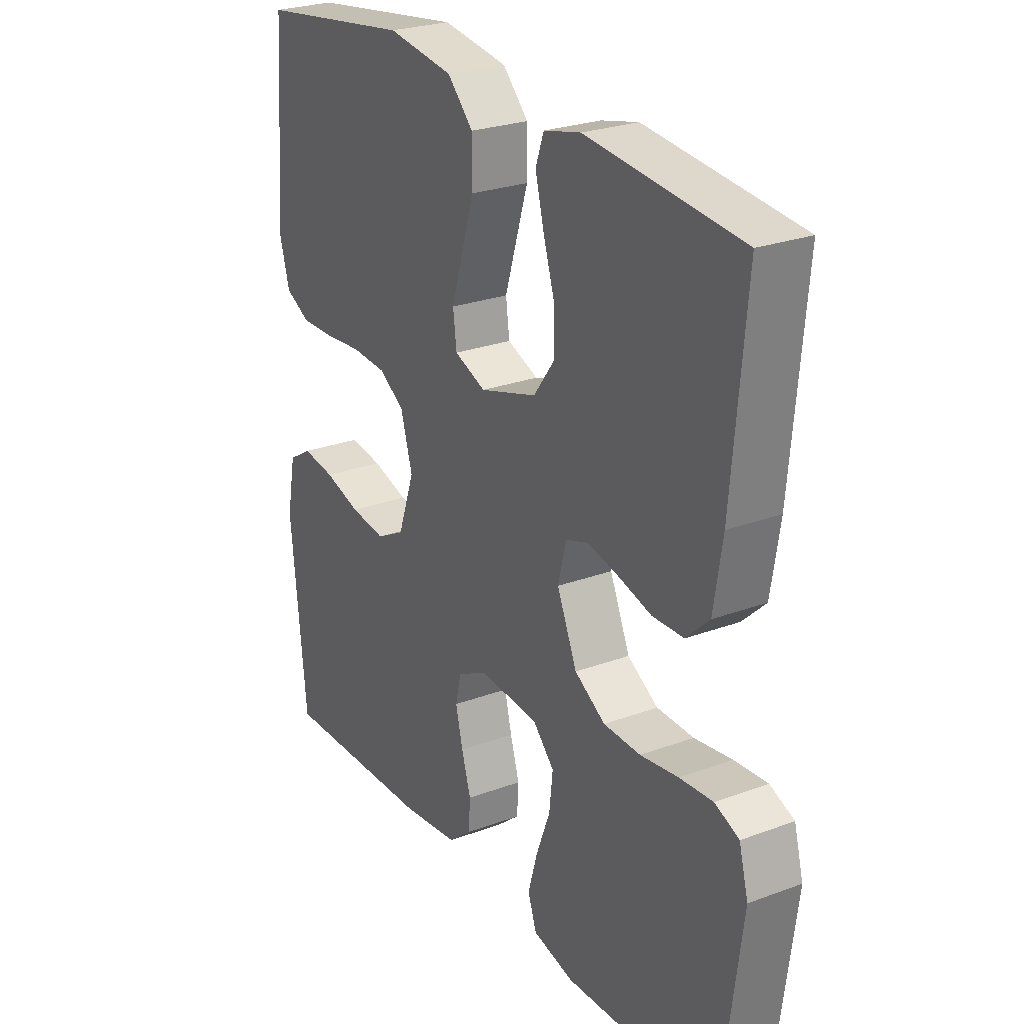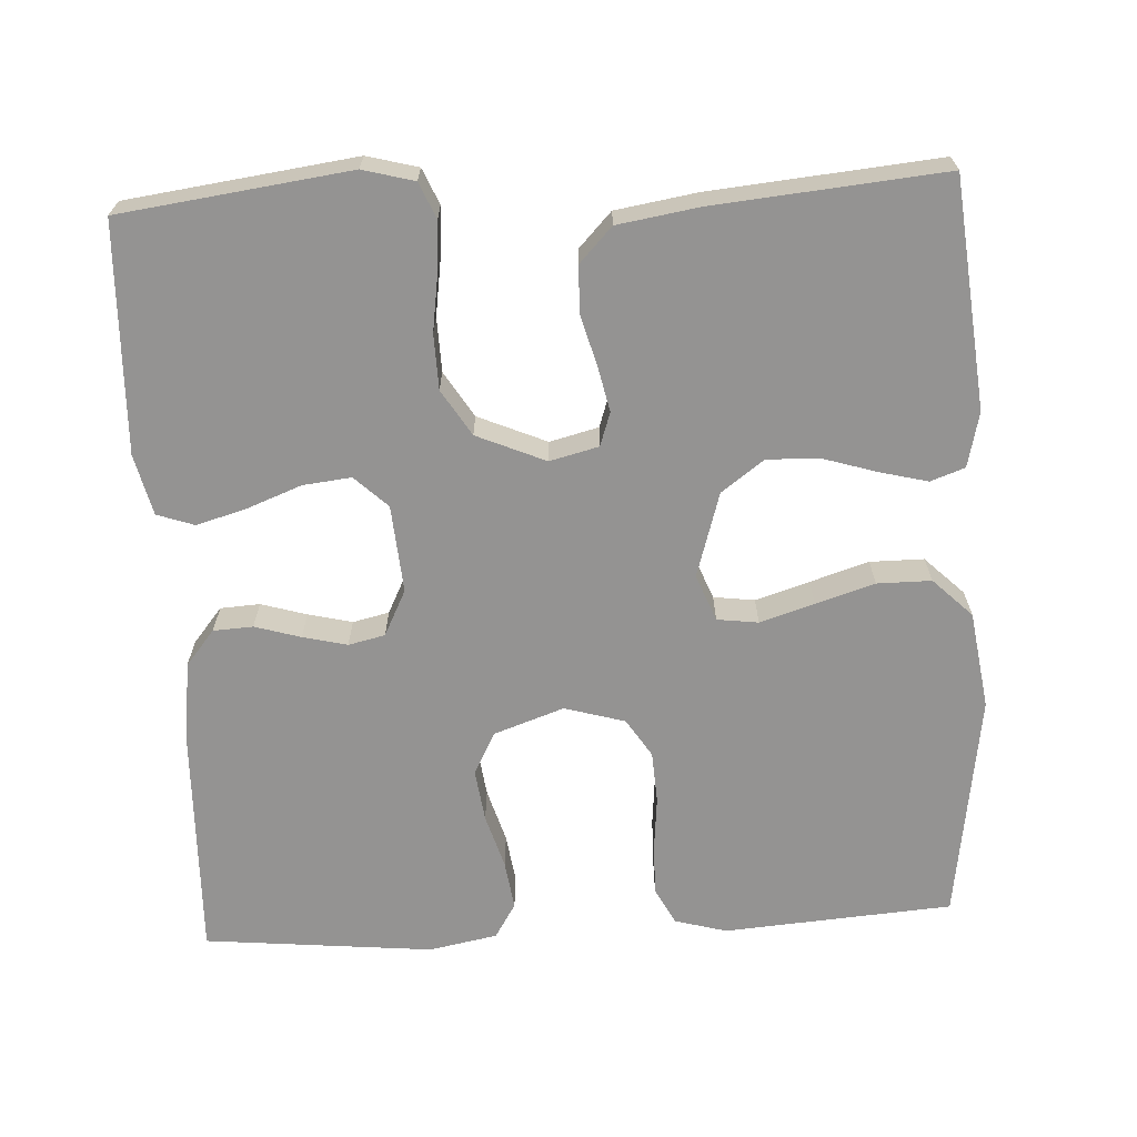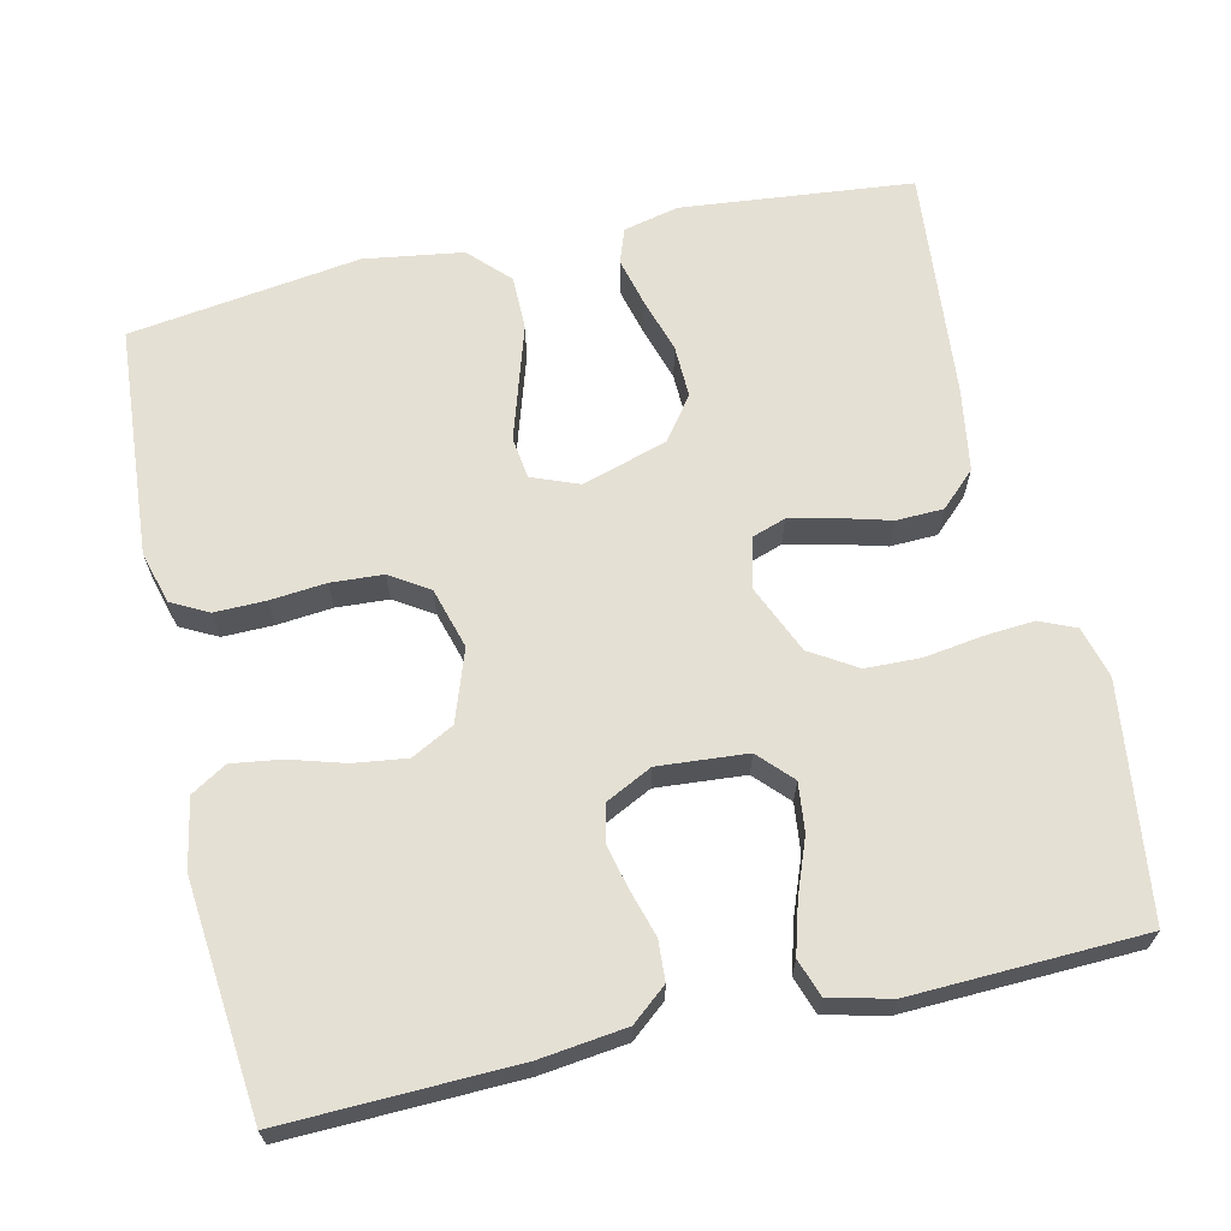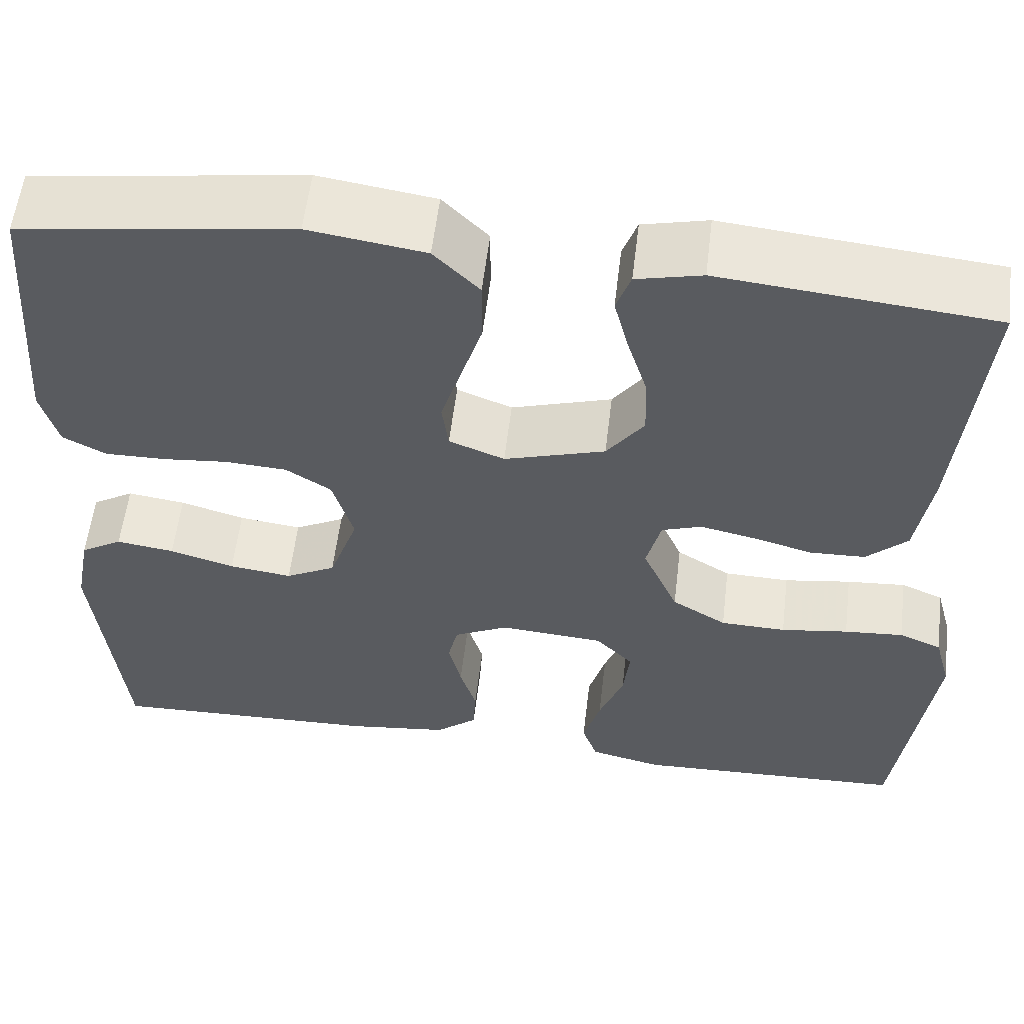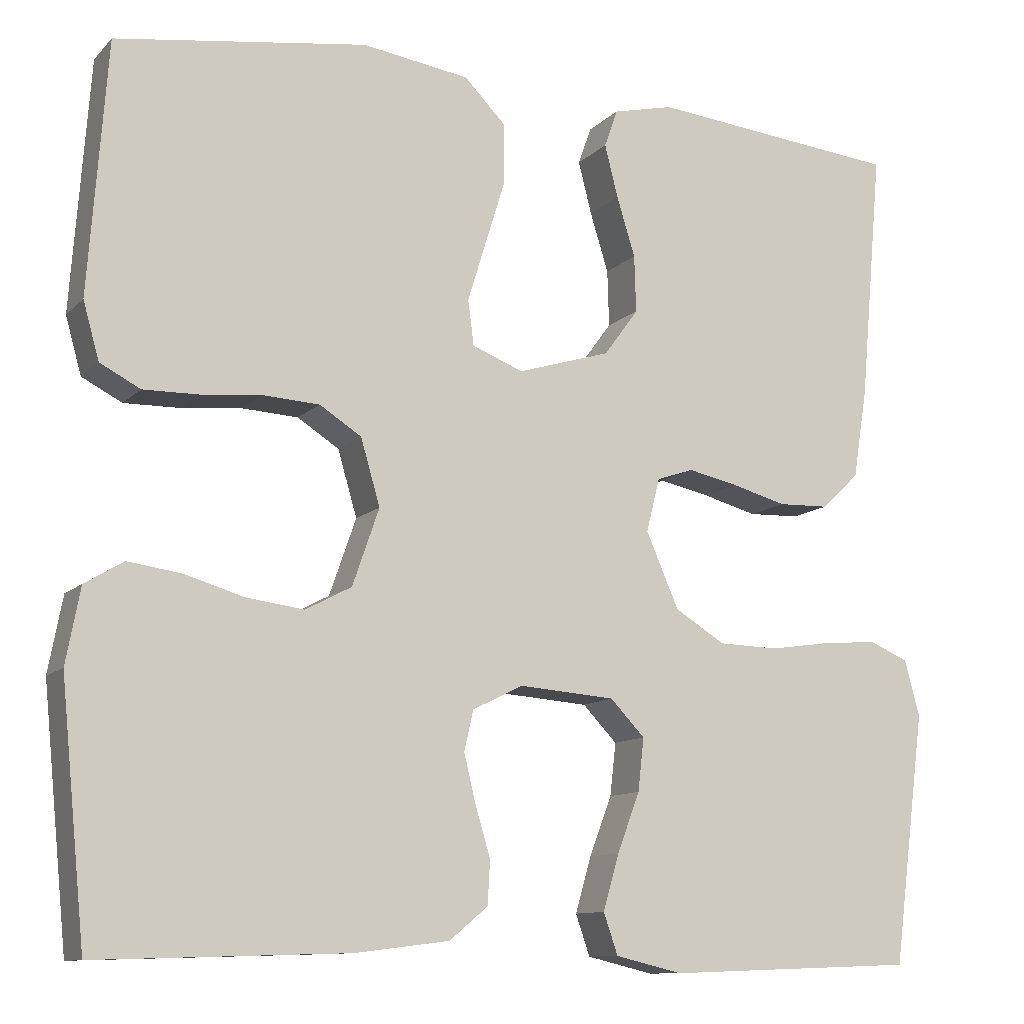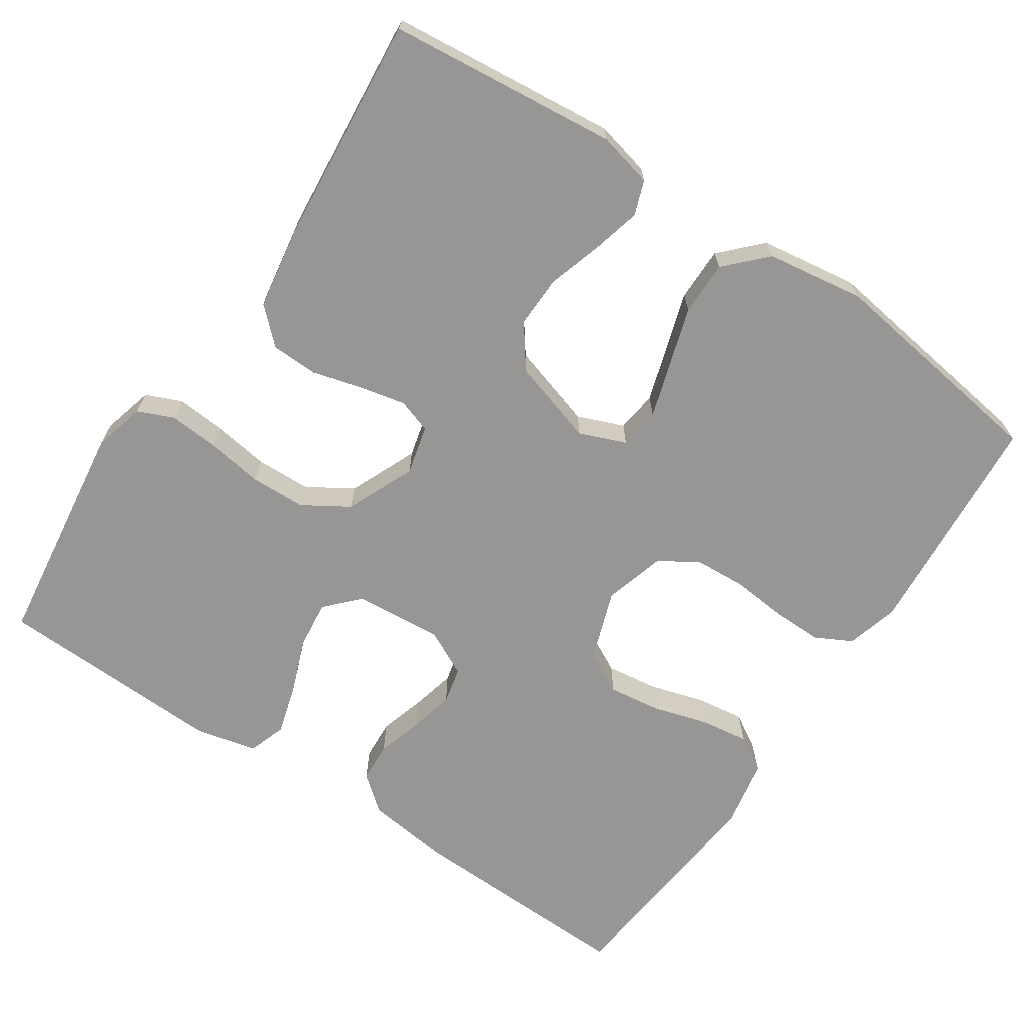
<metadata>
{"format":"obj","ext":"obj","renderer":"f3d","projection":"perspective","resolution":1024,"background":"white","views":[{"elev":25.8,"azim":-120.6,"up":"+Z"},{"elev":-66.8,"azim":-86.9,"up":"+Y"},{"elev":65.7,"azim":167.3,"up":"+Y"},{"elev":57.0,"azim":-173.2,"up":"+Z"},{"elev":-10.9,"azim":154.7,"up":"+Z"},{"elev":-68.0,"azim":-33.7,"up":"+Y"}]}
</metadata>
<code>
v -0.5 0.07 -0.5
v -0.539 0.07 -0.2
v -0.521 0.07 -0.133
v -0.474 0.07 -0.113
v -0.409 0.07 -0.118
v -0.335 0.07 -0.129
v -0.263 0.07 -0.127
v -0.203 0.07 -0.09
v -0.164 0.07 0
v -0.18 0.07 0.064
v -0.224 0.07 0.079
v -0.284 0.07 0.066
v -0.35 0.07 0.048
v -0.411 0.07 0.05
v -0.456 0.07 0.093
v -0.473 0.07 0.2
v -0.5 0.07 0.5
v -0.2 0.07 0.53
v -0.128 0.07 0.513
v -0.112 0.07 0.468
v -0.128 0.07 0.405
v -0.15 0.07 0.334
v -0.152 0.07 0.266
v -0.111 0.07 0.21
v 0 0.07 0.176
v 0.061 0.07 0.2
v 0.068 0.07 0.254
v 0.046 0.07 0.325
v 0.022 0.07 0.402
v 0.022 0.07 0.473
v 0.072 0.07 0.524
v 0.2 0.07 0.543
v 0.5 0.07 0.5
v 0.522 0.07 0.2
v 0.503 0.07 0.132
v 0.455 0.07 0.107
v 0.389 0.07 0.108
v 0.317 0.07 0.115
v 0.249 0.07 0.111
v 0.199 0.07 0.079
v 0.176 0.07 0
v 0.208 0.07 -0.092
v 0.263 0.07 -0.121
v 0.332 0.07 -0.112
v 0.403 0.07 -0.091
v 0.467 0.07 -0.082
v 0.513 0.07 -0.11
v 0.53 0.07 -0.2
v 0.5 0.07 -0.5
v 0.2 0.07 -0.491
v 0.088 0.07 -0.477
v 0.042 0.07 -0.439
v 0.039 0.07 -0.387
v 0.057 0.07 -0.327
v 0.071 0.07 -0.269
v 0.06 0.07 -0.221
v 0 0.07 -0.191
v -0.115 0.07 -0.2
v -0.156 0.07 -0.243
v -0.149 0.07 -0.306
v -0.122 0.07 -0.377
v -0.103 0.07 -0.443
v -0.12 0.07 -0.492
v -0.2 0.07 -0.511
v -0.5 0 -0.5
v -0.539 0 -0.2
v -0.521 0 -0.133
v -0.474 0 -0.113
v -0.409 0 -0.118
v -0.335 0 -0.129
v -0.263 0 -0.127
v -0.203 0 -0.09
v -0.164 0 0
v -0.18 0 0.064
v -0.224 0 0.079
v -0.284 0 0.066
v -0.35 0 0.048
v -0.411 0 0.05
v -0.456 0 0.093
v -0.473 0 0.2
v -0.5 0 0.5
v -0.2 0 0.53
v -0.128 0 0.513
v -0.112 0 0.468
v -0.128 0 0.405
v -0.15 0 0.334
v -0.152 0 0.266
v -0.111 0 0.21
v 0 0 0.176
v 0.061 0 0.2
v 0.068 0 0.254
v 0.046 0 0.325
v 0.022 0 0.402
v 0.022 0 0.473
v 0.072 0 0.524
v 0.2 0 0.543
v 0.5 0 0.5
v 0.522 0 0.2
v 0.503 0 0.132
v 0.455 0 0.107
v 0.389 0 0.108
v 0.317 0 0.115
v 0.249 0 0.111
v 0.199 0 0.079
v 0.176 0 0
v 0.208 0 -0.092
v 0.263 0 -0.121
v 0.332 0 -0.112
v 0.403 0 -0.091
v 0.467 0 -0.082
v 0.513 0 -0.11
v 0.53 0 -0.2
v 0.5 0 -0.5
v 0.2 0 -0.491
v 0.088 0 -0.477
v 0.042 0 -0.439
v 0.039 0 -0.387
v 0.057 0 -0.327
v 0.071 0 -0.269
v 0.06 0 -0.221
v 0 0 -0.191
v -0.115 0 -0.2
v -0.156 0 -0.243
v -0.149 0 -0.306
v -0.122 0 -0.377
v -0.103 0 -0.443
v -0.12 0 -0.492
v -0.2 0 -0.511
f 60 61 62 63
f 60 63 64 1
f 51 52 53 54
f 51 54 55
f 50 51 55
f 49 50 55 56
f 47 48 49 56
f 44 45 46 47
f 43 44 47 56
f 35 36 37 38
f 35 38 39
f 34 35 39
f 33 34 39
f 32 33 39 40
f 28 29 30 31
f 27 28 31 32
f 26 27 32 40
f 19 20 21 22
f 17 18 19 22
f 17 22 23
f 16 17 23 24
f 12 13 14 15
f 11 12 15 16
f 10 11 16 24
f 3 4 5 6
f 1 2 3 6
f 59 60 1 6
f 58 59 6 7
f 57 58 7 8
f 42 43 56 57
f 41 42 57 8
f 25 26 40 41
f 25 41 8 9
f 9 10 24 25
f 127 126 125 124
f 65 128 127 124
f 118 117 116 115
f 119 118 115
f 119 115 114
f 120 119 114 113
f 120 113 112 111
f 111 110 109 108
f 120 111 108 107
f 102 101 100 99
f 103 102 99
f 103 99 98
f 103 98 97
f 104 103 97 96
f 95 94 93 92
f 96 95 92 91
f 104 96 91 90
f 86 85 84 83
f 86 83 82 81
f 87 86 81
f 88 87 81 80
f 79 78 77 76
f 80 79 76 75
f 88 80 75 74
f 70 69 68 67
f 70 67 66 65
f 70 65 124 123
f 71 70 123 122
f 72 71 122 121
f 121 120 107 106
f 72 121 106 105
f 105 104 90 89
f 73 72 105 89
f 89 88 74 73
f 1 65 66 2
f 2 66 67 3
f 3 67 68 4
f 4 68 69 5
f 5 69 70 6
f 6 70 71 7
f 7 71 72 8
f 8 72 73 9
f 9 73 74 10
f 10 74 75 11
f 11 75 76 12
f 12 76 77 13
f 13 77 78 14
f 14 78 79 15
f 15 79 80 16
f 16 80 81 17
f 17 81 82 18
f 18 82 83 19
f 19 83 84 20
f 20 84 85 21
f 21 85 86 22
f 22 86 87 23
f 23 87 88 24
f 24 88 89 25
f 25 89 90 26
f 26 90 91 27
f 27 91 92 28
f 28 92 93 29
f 29 93 94 30
f 30 94 95 31
f 31 95 96 32
f 32 96 97 33
f 33 97 98 34
f 34 98 99 35
f 35 99 100 36
f 36 100 101 37
f 37 101 102 38
f 38 102 103 39
f 39 103 104 40
f 40 104 105 41
f 41 105 106 42
f 42 106 107 43
f 43 107 108 44
f 44 108 109 45
f 45 109 110 46
f 46 110 111 47
f 47 111 112 48
f 48 112 113 49
f 49 113 114 50
f 50 114 115 51
f 51 115 116 52
f 52 116 117 53
f 53 117 118 54
f 54 118 119 55
f 55 119 120 56
f 56 120 121 57
f 57 121 122 58
f 58 122 123 59
f 59 123 124 60
f 60 124 125 61
f 61 125 126 62
f 62 126 127 63
f 63 127 128 64
f 64 128 65 1

</code>
